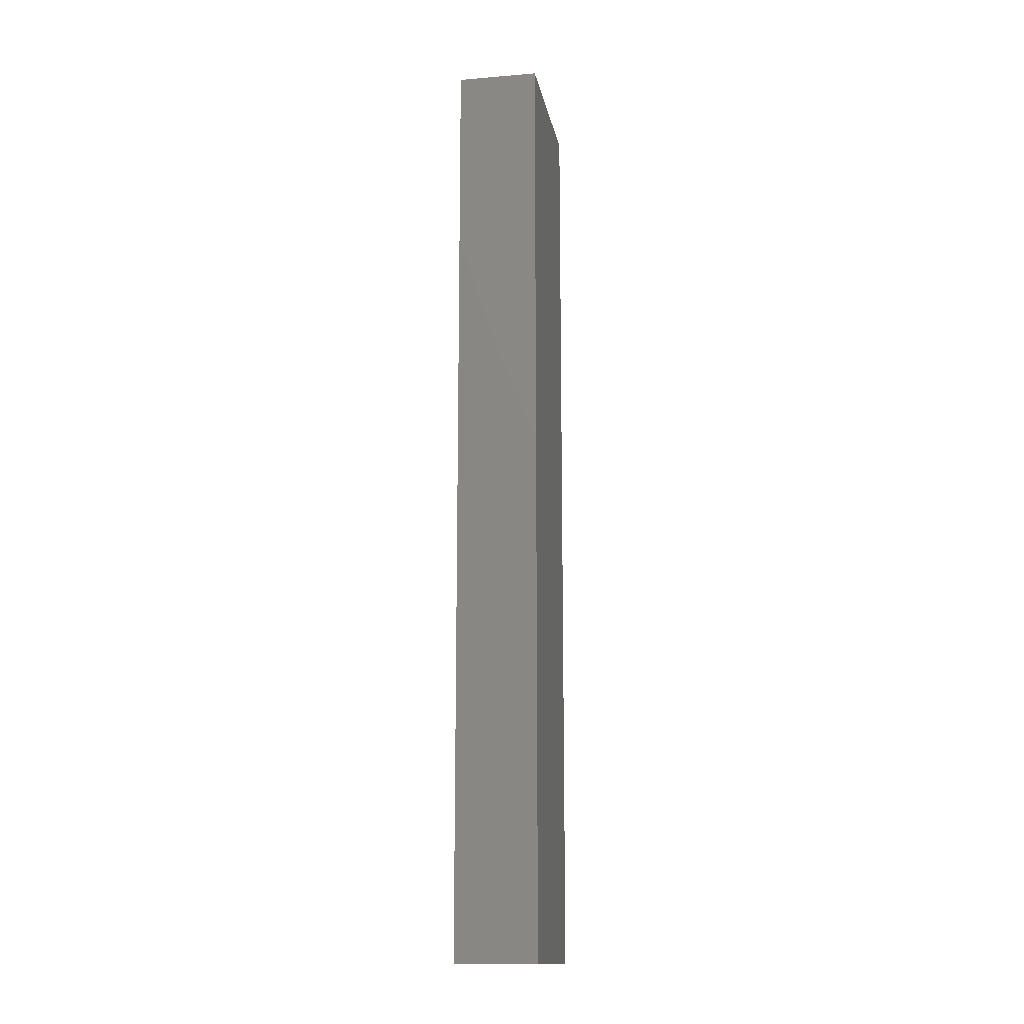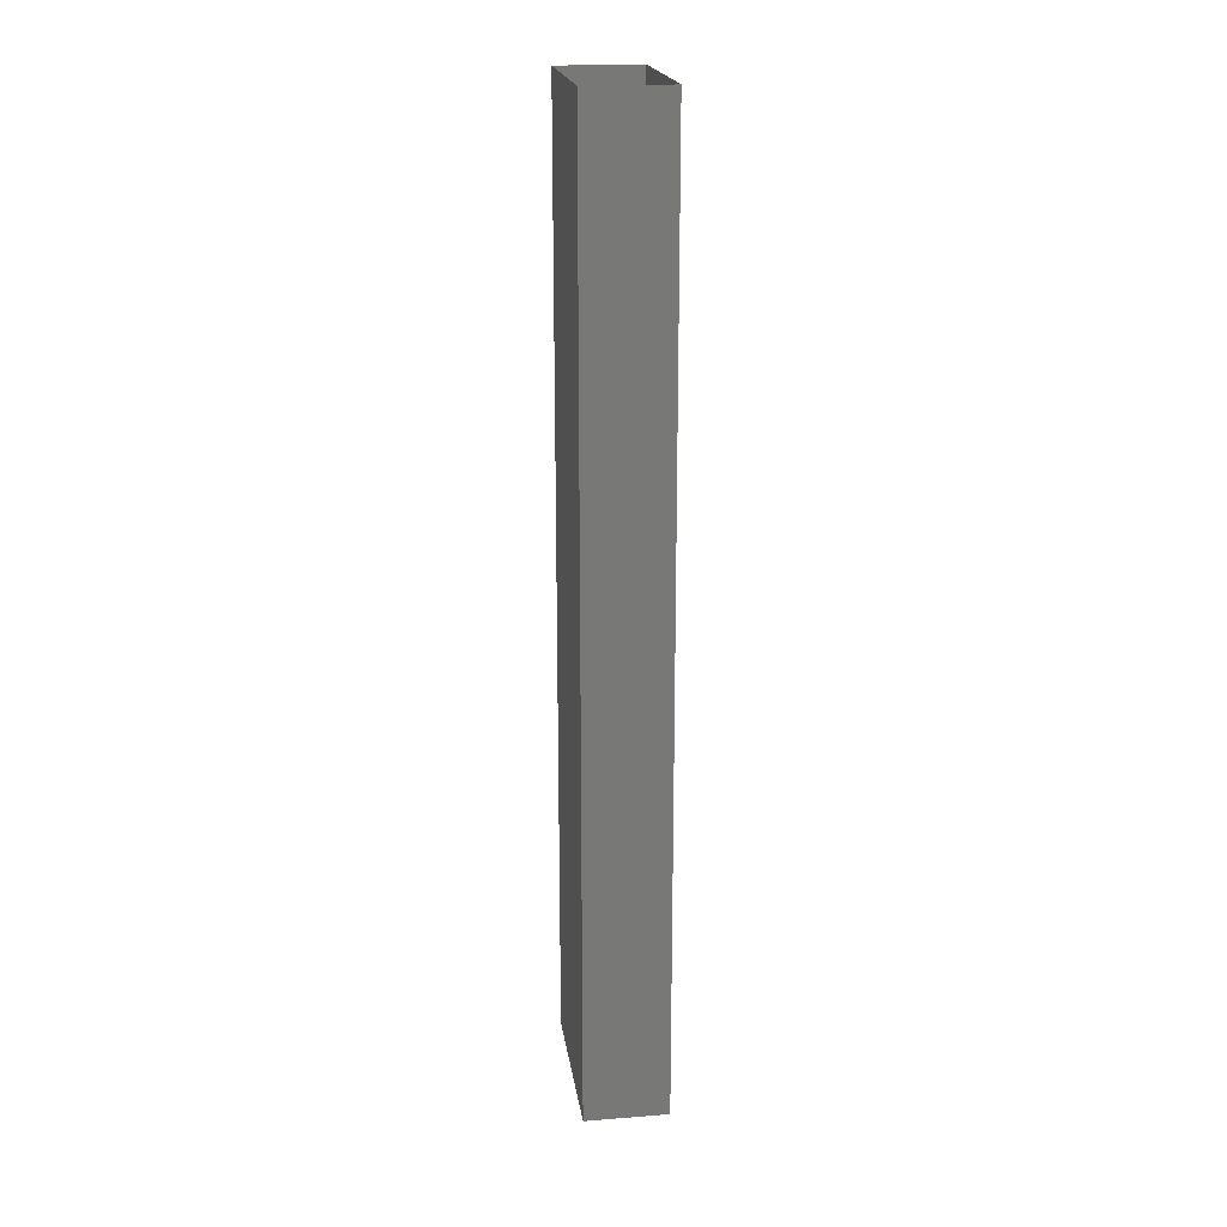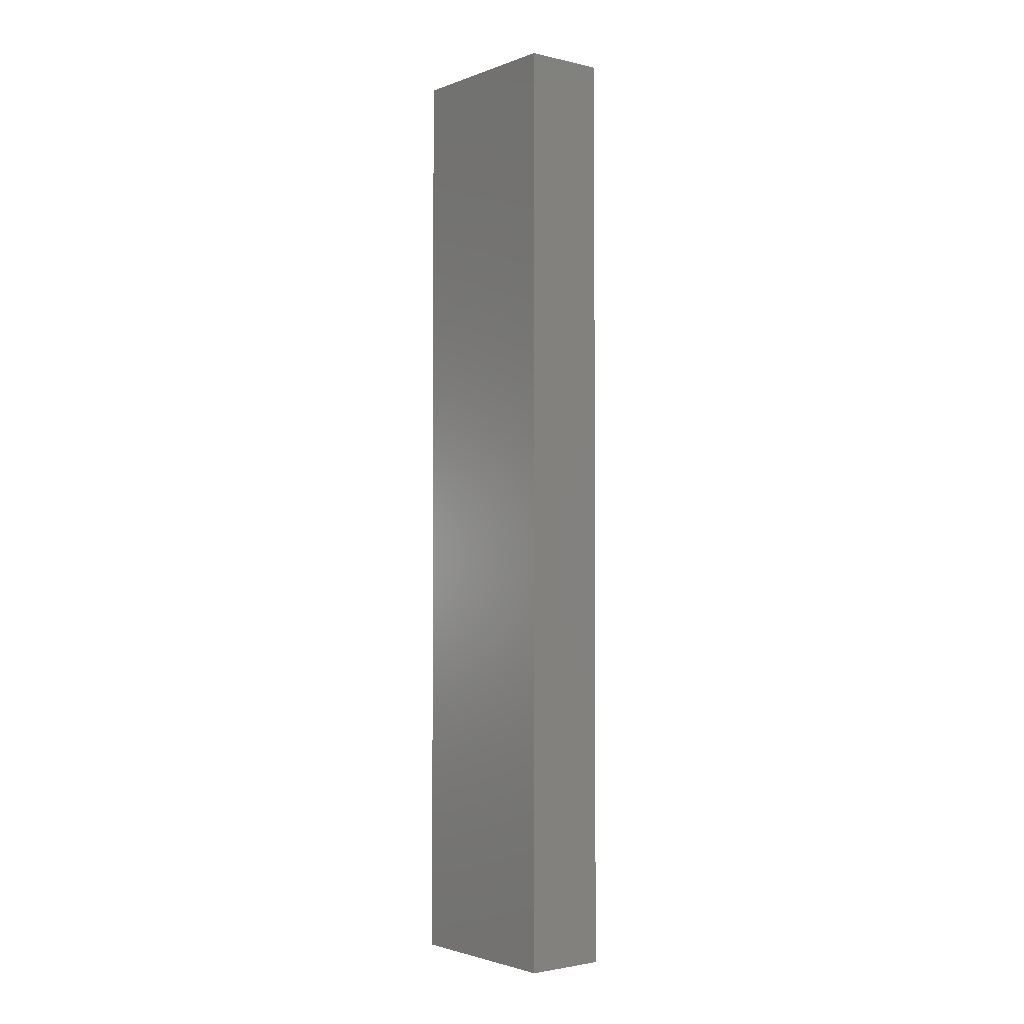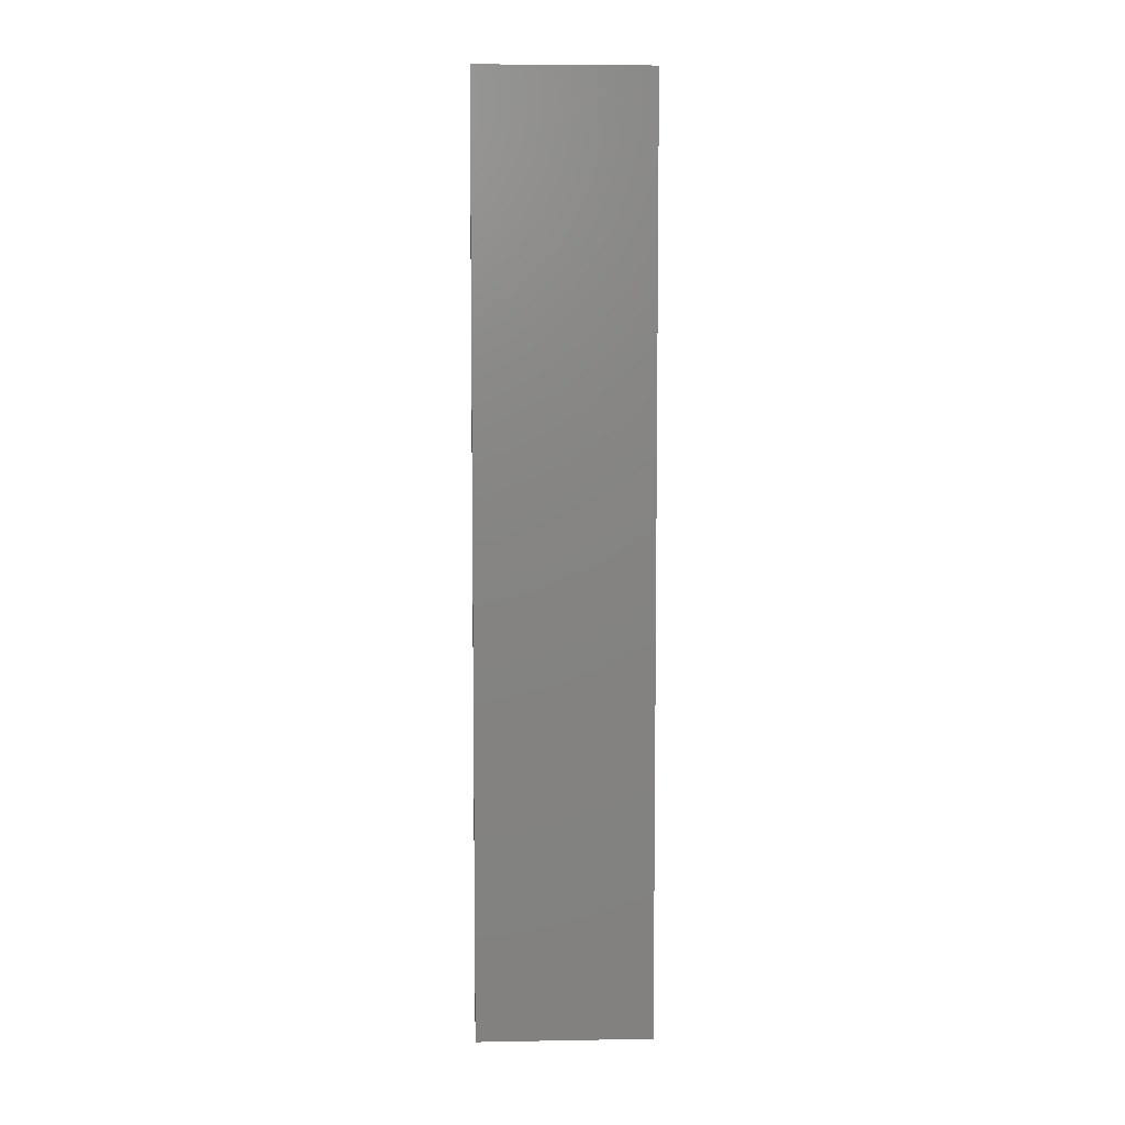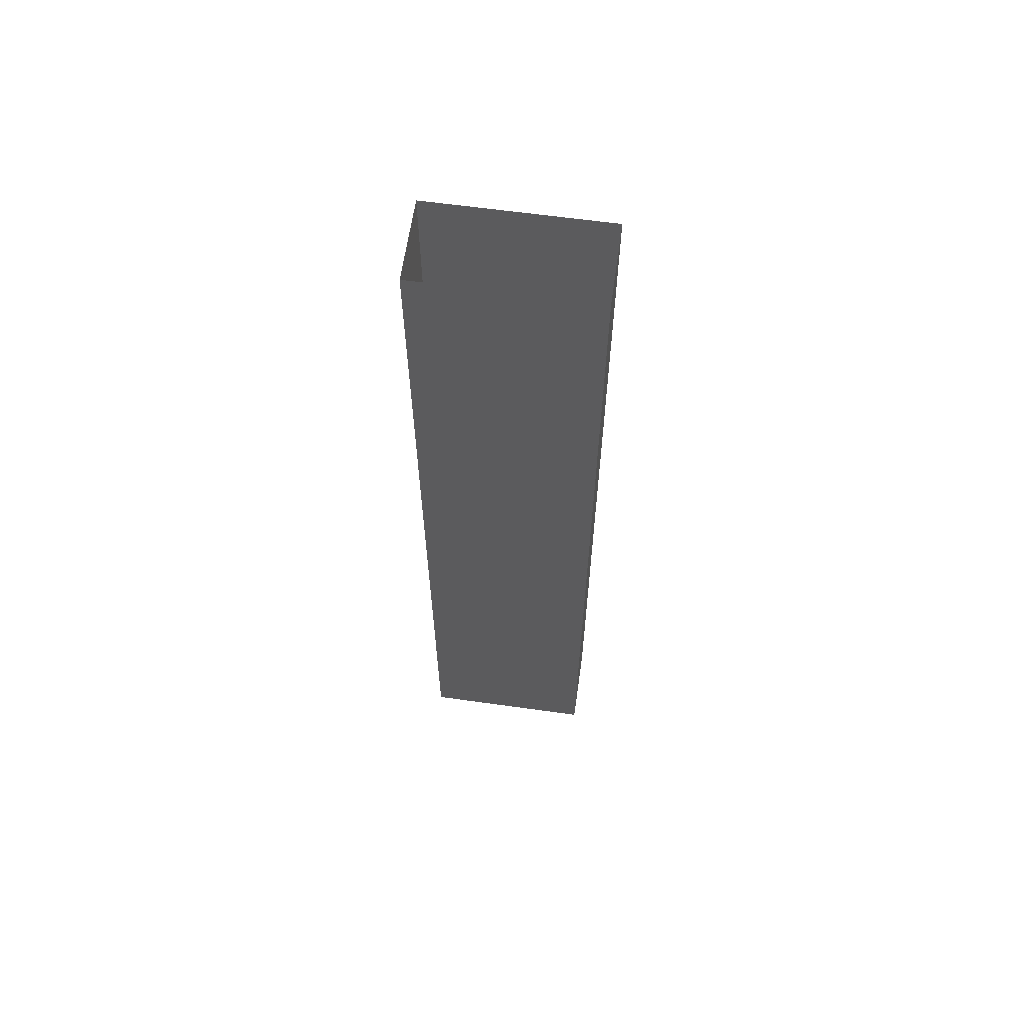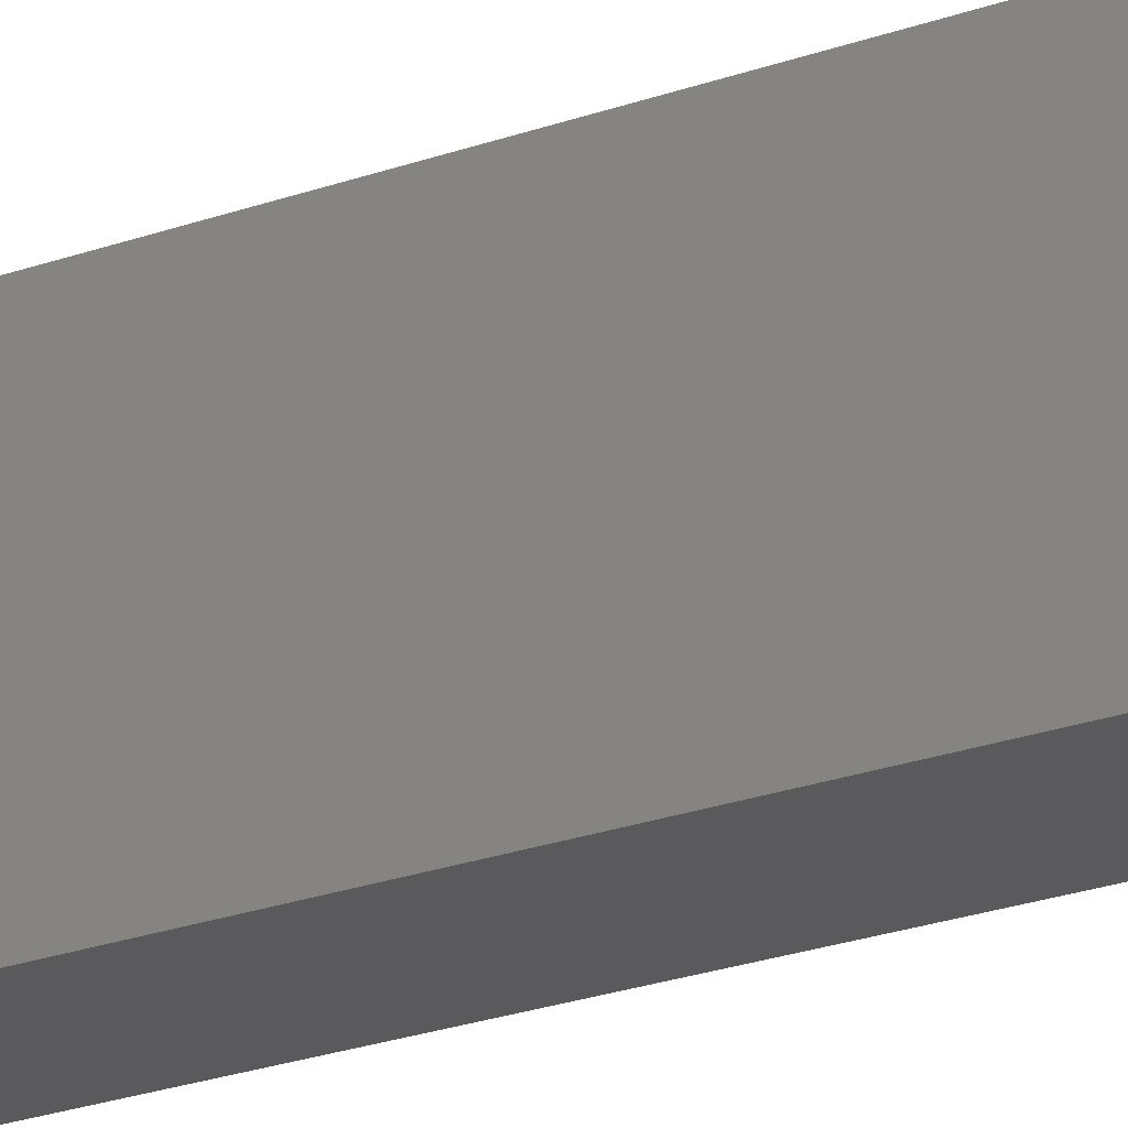
<metadata>
{"format":"stl","ext":"stl","renderer":"f3d","projection":"perspective","resolution":1024,"background":"white","views":[{"elev":-14.5,"azim":-169.7,"up":"+Z"},{"elev":19.9,"azim":-8.1,"up":"+Z"},{"elev":-2.2,"azim":141.4,"up":"+Z"},{"elev":6.8,"azim":87.1,"up":"+Z"},{"elev":62.5,"azim":-81.9,"up":"+Z"},{"elev":-24.7,"azim":120.3,"up":"+Y"}]}
</metadata>
<code>
# stl→obj: 8 verts, 8 faces
v -79.81 171.5 201
v -79.81 173.1 201
v -79.81 173.1 209.6
v -80.56 173.1 201
v -80.56 173.1 209.6
v -80.56 171.5 209.6
v -80.56 171.5 201
v -79.81 171.5 209.6
f 1 2 3
f 3 2 4
f 4 5 3
f 6 5 4
f 4 7 6
f 6 7 1
f 1 8 6
f 3 8 1

</code>
